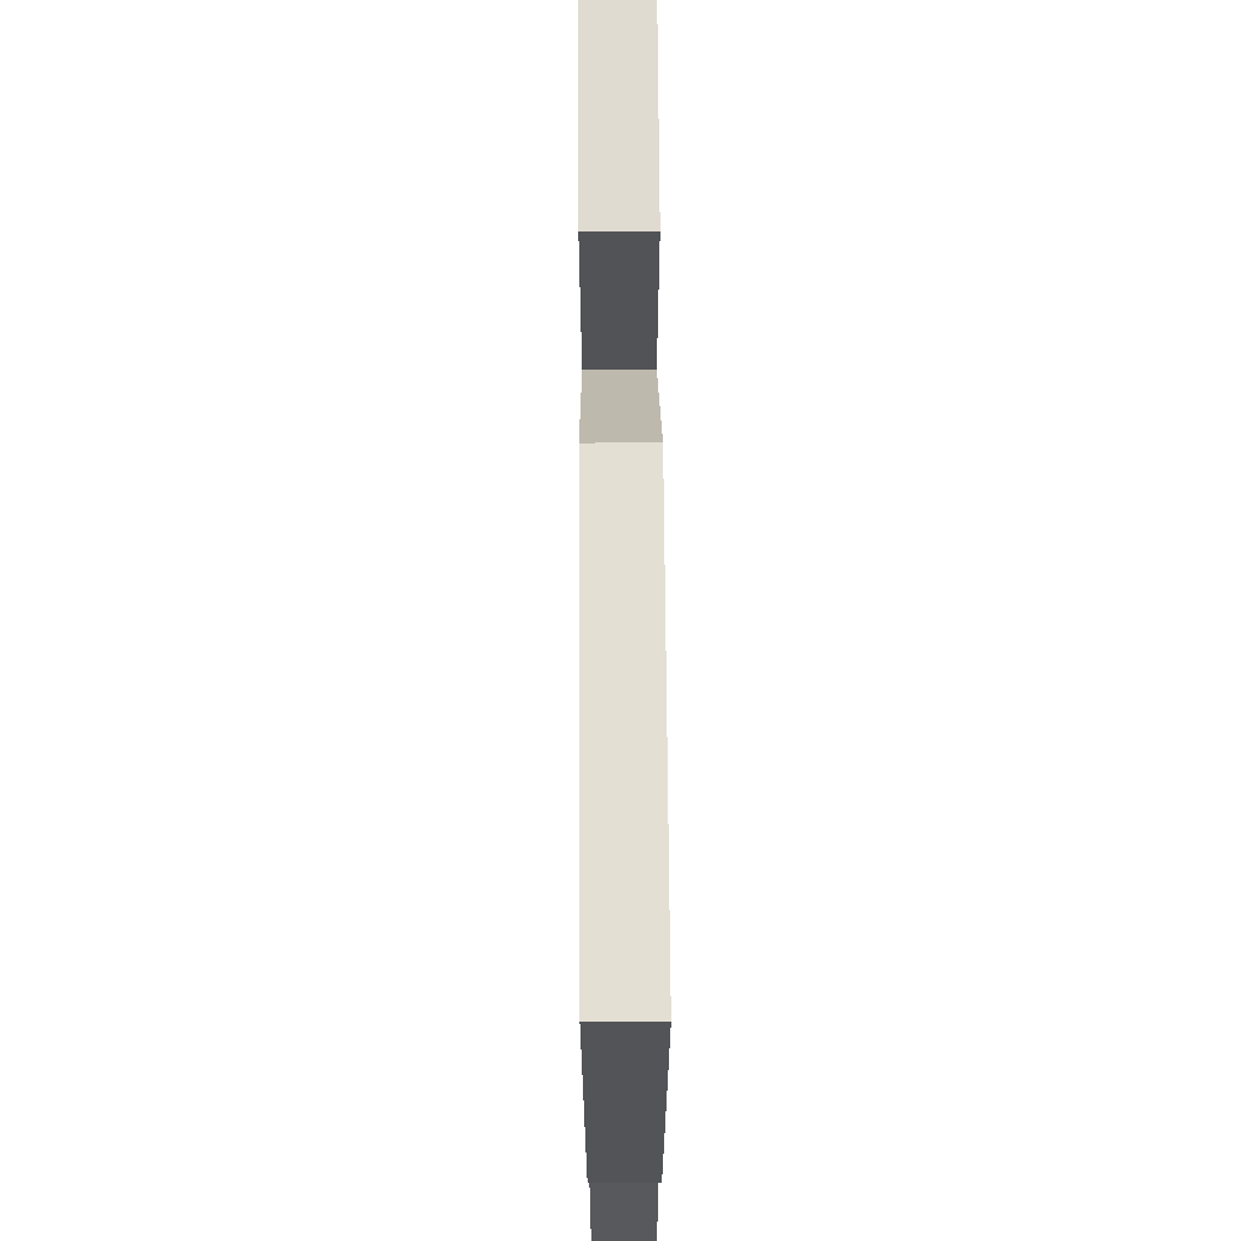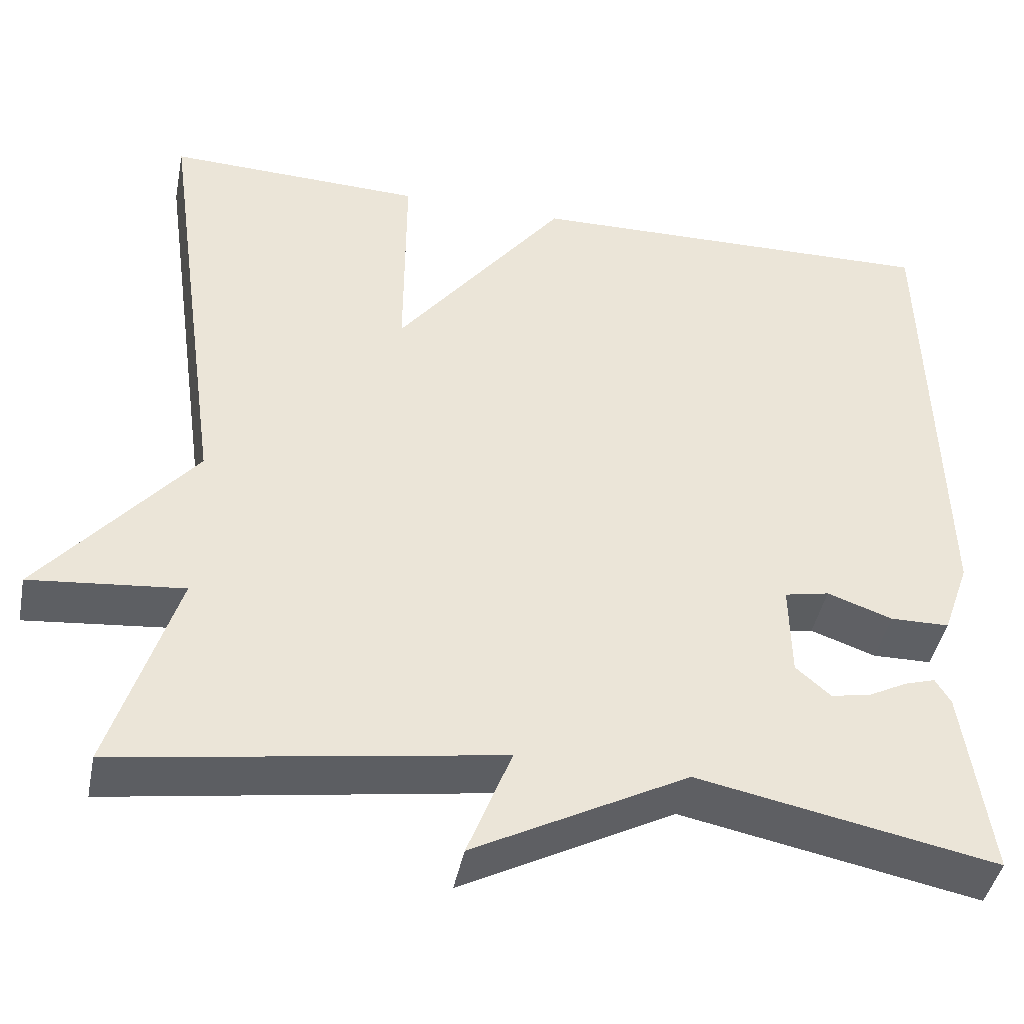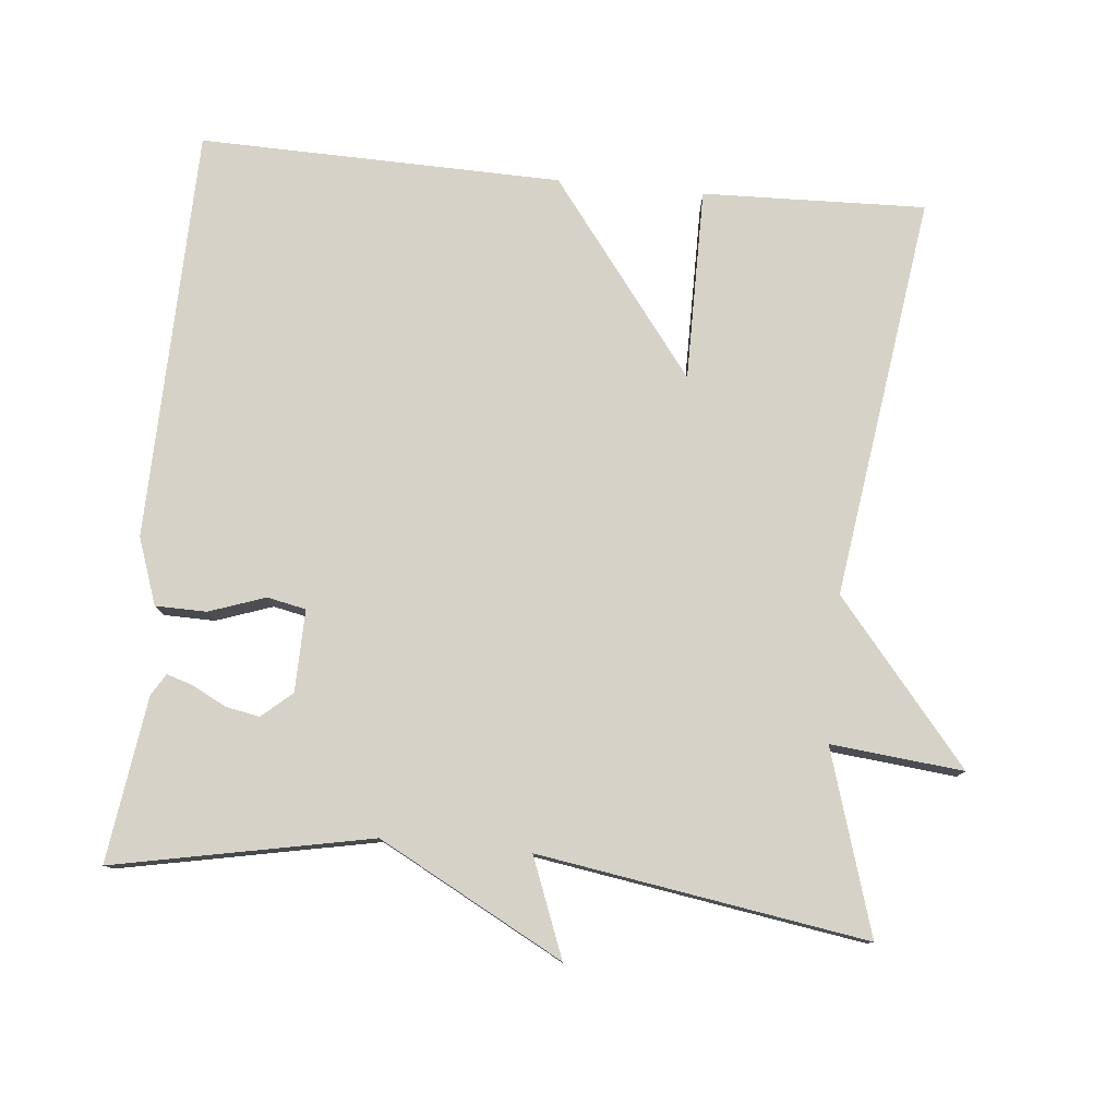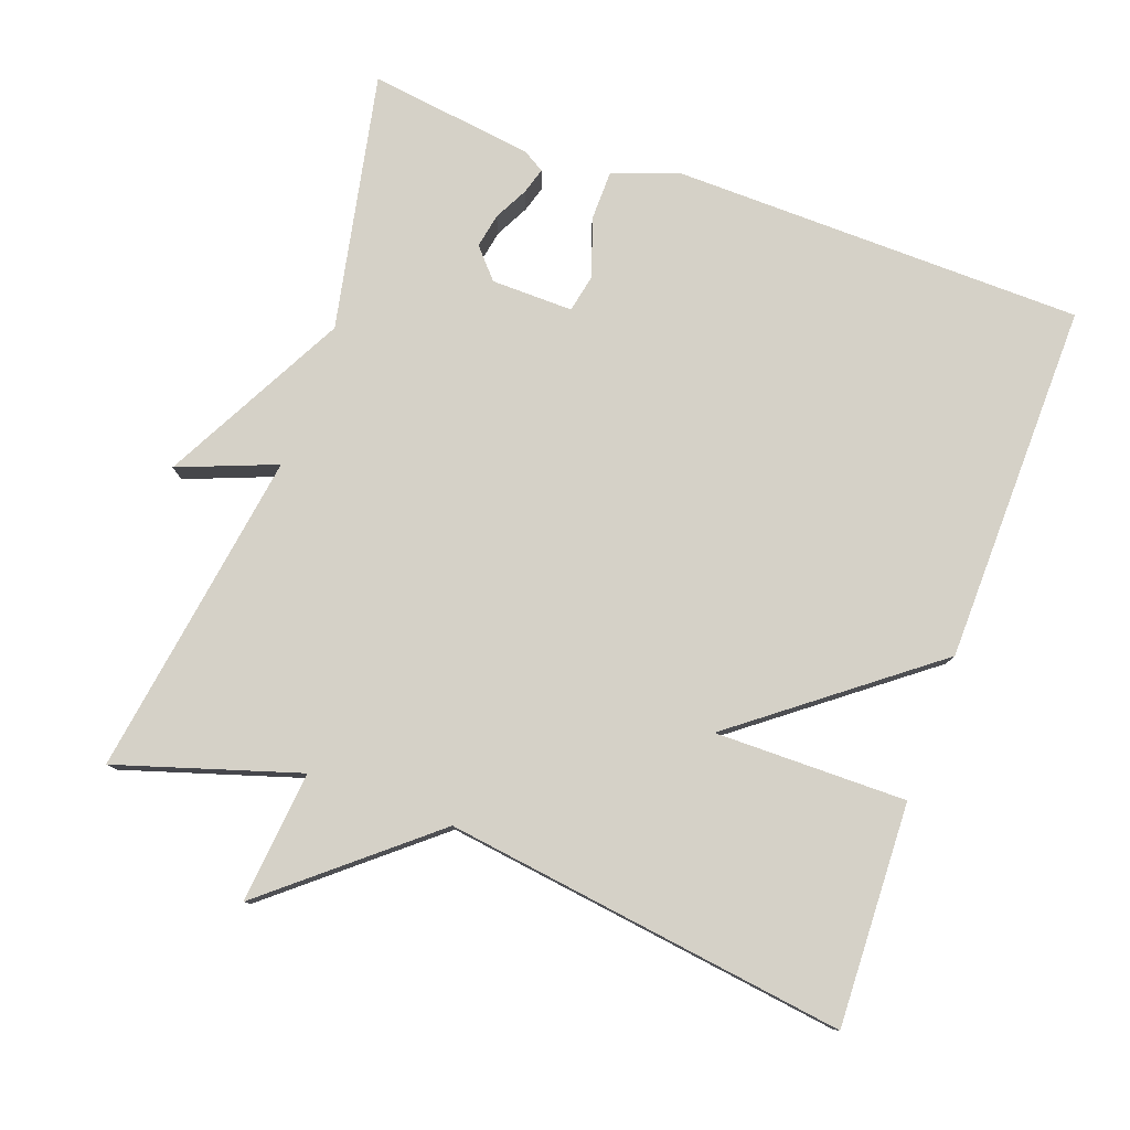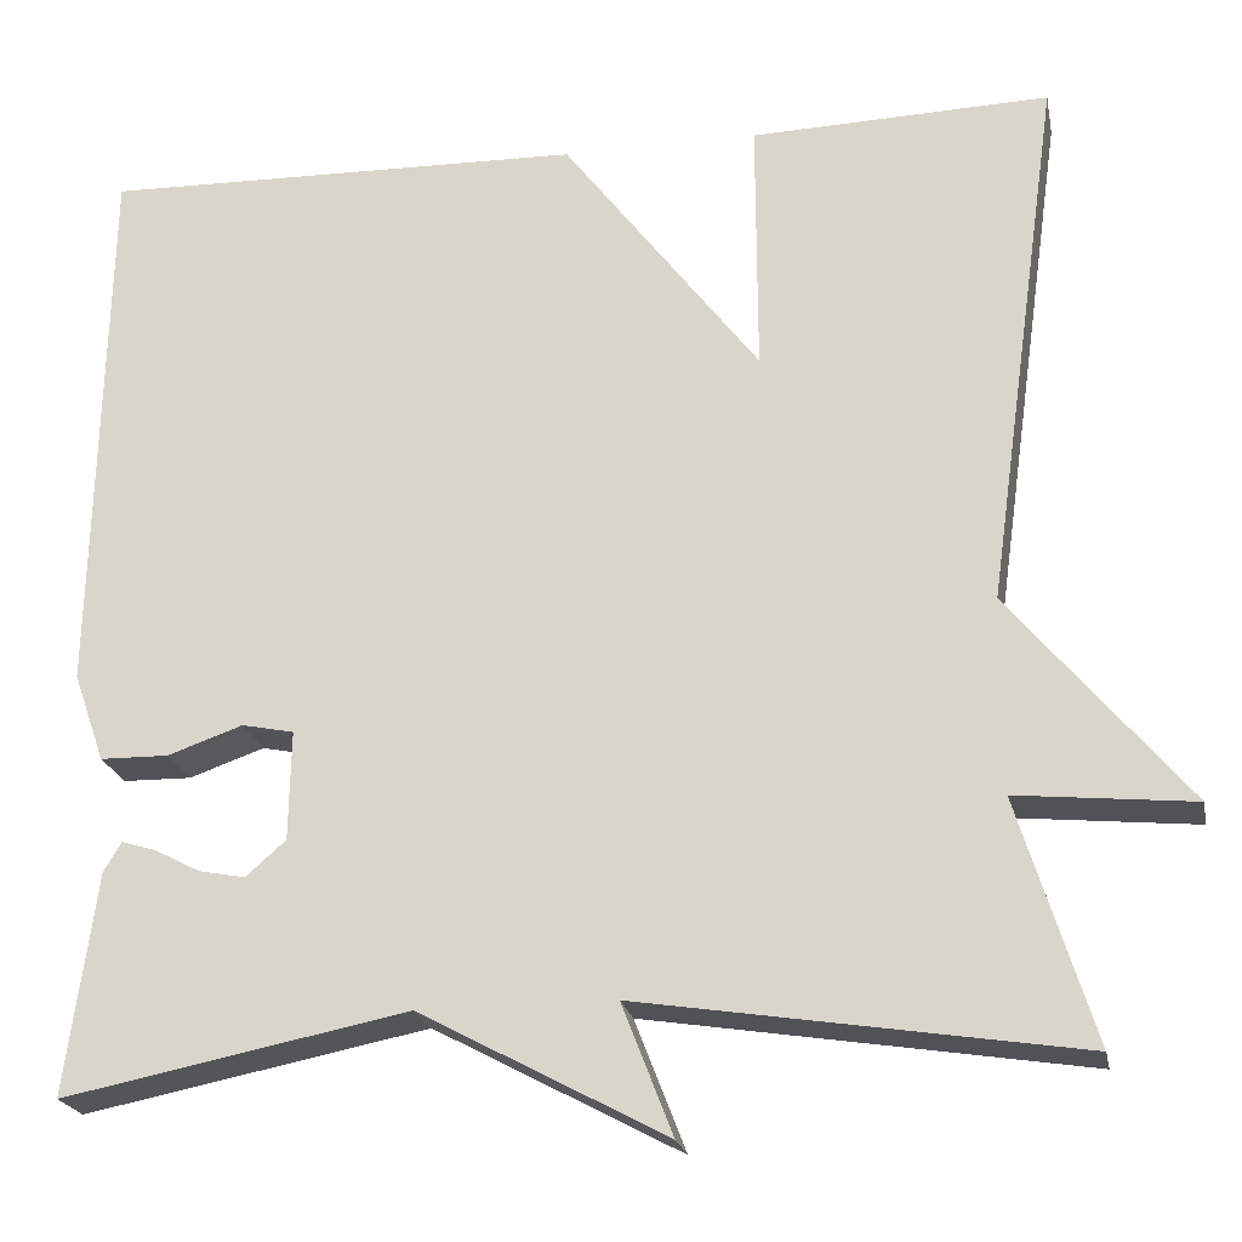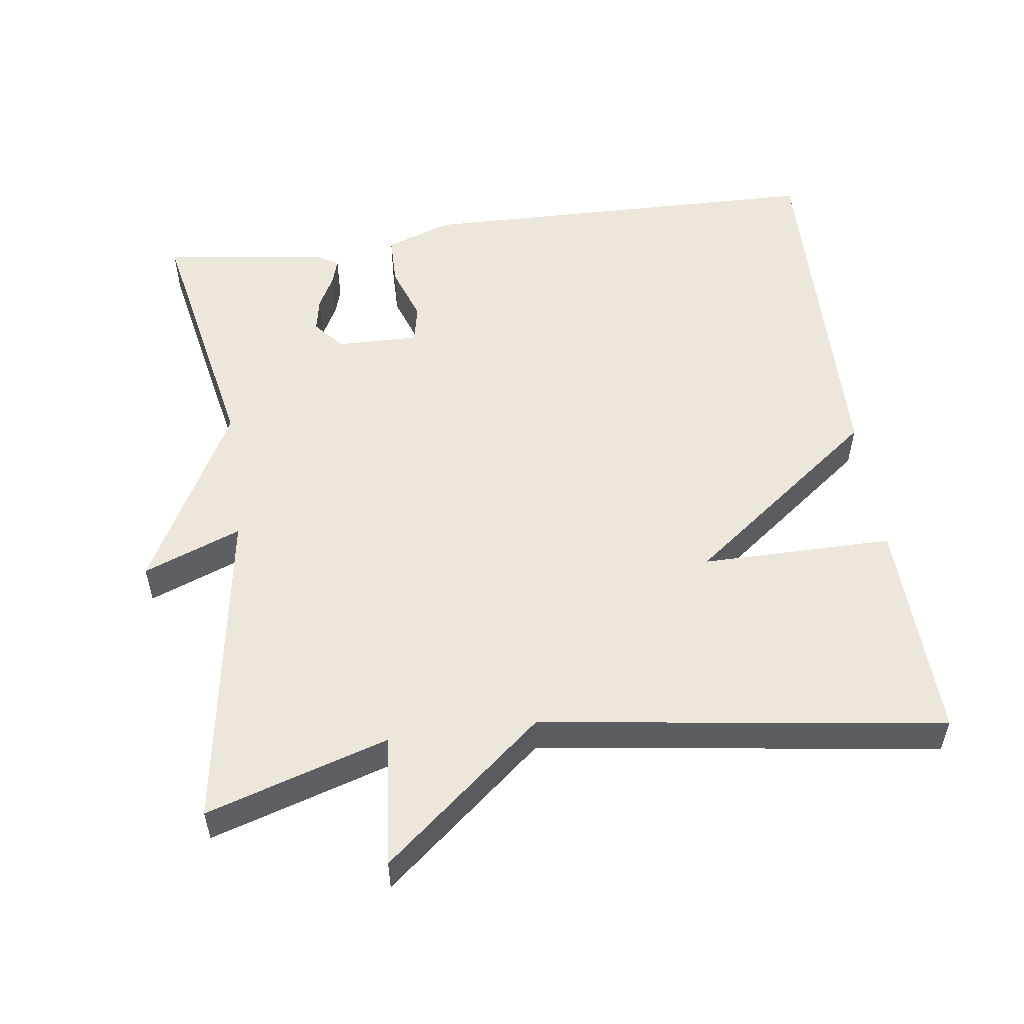
<metadata>
{"format":"obj","ext":"obj","renderer":"f3d","projection":"perspective","resolution":1024,"background":"white","views":[{"elev":68.0,"azim":89.6,"up":"+Z"},{"elev":-43.3,"azim":-11.2,"up":"+Z"},{"elev":78.6,"azim":-174.4,"up":"+Y"},{"elev":79.2,"azim":-70.3,"up":"+Y"},{"elev":-21.9,"azim":-169.0,"up":"+Z"},{"elev":53.9,"azim":-97.8,"up":"+Y"}]}
</metadata>
<code>
v 0.5 0.07 0.5
v 0.511 0.07 -0.064
v 0.479 0.07 -0.155
v 0.409 0.07 -0.156
v 0.332 0.07 -0.129
v 0.279 0.07 -0.14
v 0.281 0.07 -0.252
v 0.322 0.07 -0.288
v 0.369 0.07 -0.279
v 0.415 0.07 -0.255
v 0.451 0.07 -0.244
v 0.469 0.07 -0.274
v 0.5 0.07 -0.5
v 0.148 0.07 -0.43
v -0.104 0.07 -0.564
v -0.052 0.07 -0.43
v -0.5 0.07 -0.5
v -0.423 0.07 -0.251
v -0.604 0.07 -0.269
v -0.423 0.07 -0.051
v -0.5 0.07 0.5
v -0.195 0.07 0.49
v -0.196 0.07 0.227
v 0.005 0.07 0.49
v 0.5 0 0.5
v 0.511 0 -0.064
v 0.479 0 -0.155
v 0.409 0 -0.156
v 0.332 0 -0.129
v 0.279 0 -0.14
v 0.281 0 -0.252
v 0.322 0 -0.288
v 0.369 0 -0.279
v 0.415 0 -0.255
v 0.451 0 -0.244
v 0.469 0 -0.274
v 0.5 0 -0.5
v 0.148 0 -0.43
v -0.104 0 -0.564
v -0.052 0 -0.43
v -0.5 0 -0.5
v -0.423 0 -0.251
v -0.604 0 -0.269
v -0.423 0 -0.051
v -0.5 0 0.5
v -0.195 0 0.49
v -0.196 0 0.227
v 0.005 0 0.49
f 3 4 5
f 2 3 5
f 1 2 5
f 24 1 5
f 23 24 5
f 20 21 22 23
f 20 23 5 6
f 18 19 20 6
f 18 6 7
f 17 18 7
f 16 17 7
f 16 7 8
f 15 16 8
f 14 15 8
f 12 13 14
f 11 12 14
f 10 11 14
f 9 10 14
f 8 9 14
f 29 28 27
f 29 27 26
f 29 26 25
f 29 25 48
f 29 48 47
f 47 46 45 44
f 30 29 47 44
f 30 44 43 42
f 31 30 42
f 31 42 41
f 31 41 40
f 32 31 40
f 32 40 39
f 32 39 38
f 38 37 36
f 38 36 35
f 38 35 34
f 38 34 33
f 38 33 32
f 1 25 26 2
f 2 26 27 3
f 3 27 28 4
f 4 28 29 5
f 5 29 30 6
f 6 30 31 7
f 7 31 32 8
f 8 32 33 9
f 9 33 34 10
f 10 34 35 11
f 11 35 36 12
f 12 36 37 13
f 13 37 38 14
f 14 38 39 15
f 15 39 40 16
f 16 40 41 17
f 17 41 42 18
f 18 42 43 19
f 19 43 44 20
f 20 44 45 21
f 21 45 46 22
f 22 46 47 23
f 23 47 48 24
f 24 48 25 1

</code>
